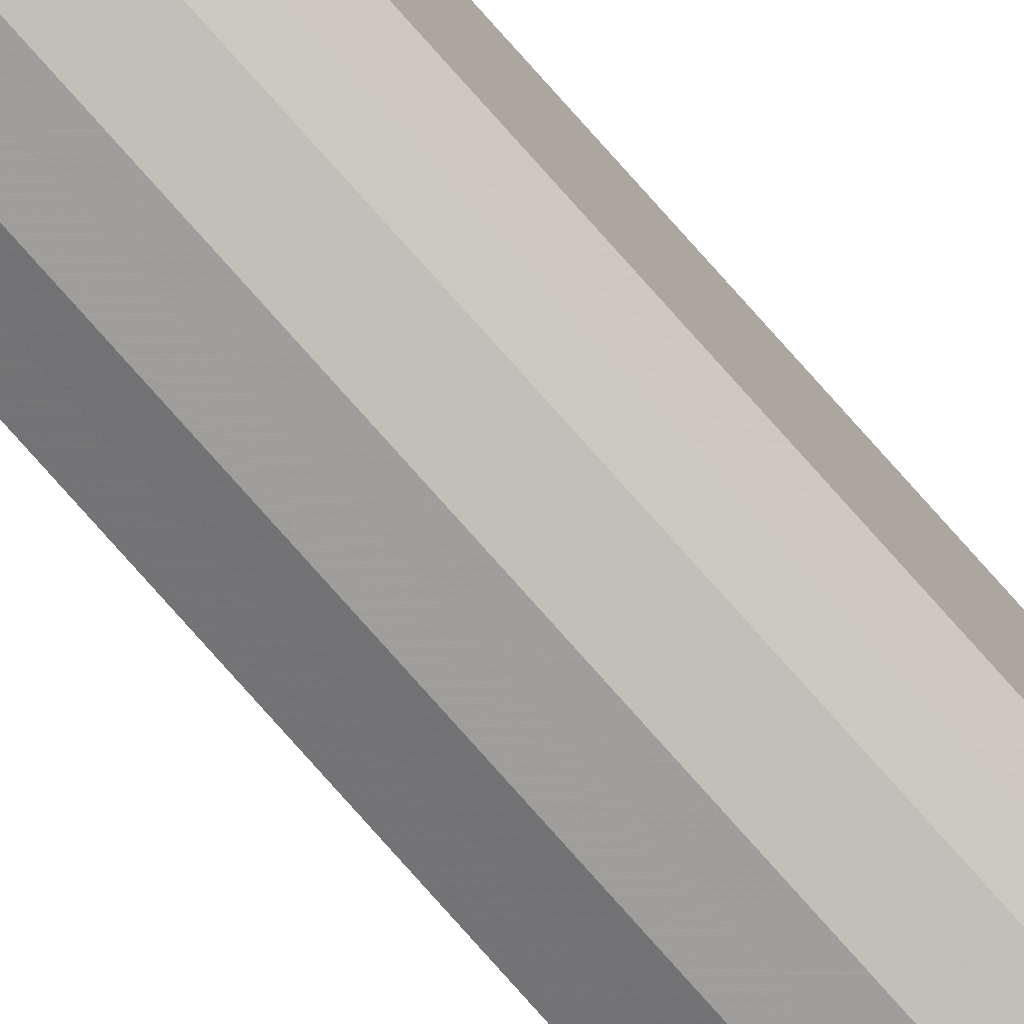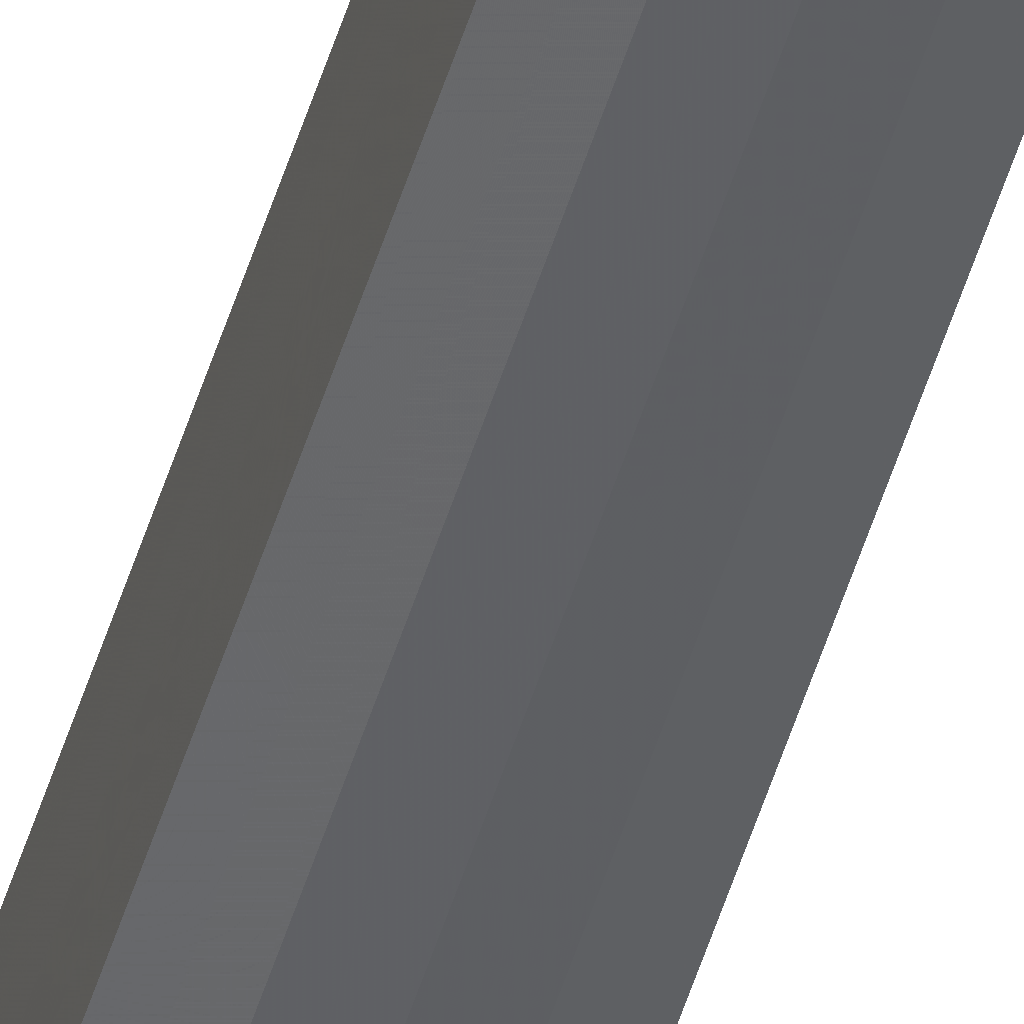
<metadata>
{"format":"obj","ext":"obj","renderer":"f3d","projection":"perspective","resolution":1024,"background":"white","views":[{"elev":-79.2,"azim":-138.3,"up":"+Z"},{"elev":-47.8,"azim":164.0,"up":"+Z"}]}
</metadata>
<code>
o 31656
v 2173 1870 16.02
v 2173 1870 16.01
v 2173 1876 16.02
v 2173 1870 16.01
v 2173 1876 16.01
v 2173 1870 16.03
v 2173 1876 16.03
v 2173 1870 16
v 2173 1876 16.01
v 2173 1870 16.04
v 2173 1876 16.04
v 2173 1870 16
v 2173 1876 16
v 2173 1870 16.05
v 2173 1876 16.05
v 2173 1870 16
v 2173 1876 16
v 2173 1870 16.05
v 2173 1876 16.05
v 2173 1870 16.01
v 2173 1876 16
v 2173 1870 16.05
v 2173 1876 16.05
v 2173 1870 16.01
v 2173 1876 16.01
v 2173 1870 16.04
v 2173 1876 16.04
v 2173 1870 16.02
v 2173 1876 16.01
v 2173 1870 16.03
v 2173 1876 16.03
v 2173 1876 16.02
v 2173 1876 16.02
v 2173 1870 16.01
v 2173 1876 16.01
v 2173 1870 16.01
v 2173 1876 16.01
v 2173 1876 16.03
v 2173 1870 16.02
v 2173 1876 16.04
v 2173 1870 16.03
v 2173 1870 16
v 2173 1876 16
v 2173 1876 16.05
v 2173 1870 16.04
v 2173 1876 16.05
v 2173 1870 16.05
v 2173 1870 16
v 2173 1876 16
v 2173 1876 16.05
v 2173 1870 16.05
v 2173 1876 16.04
v 2173 1870 16.05
v 2173 1870 16
v 2173 1876 16
v 2173 1876 16.03
v 2173 1870 16.04
v 2173 1876 16.02
v 2173 1870 16.03
v 2173 1870 16.01
v 2173 1876 16.01
v 2173 1876 16.01
v 2173 1870 16.02
v 2173 1870 16.01
v 2173 1870 16.02
v 2173 1870 16.01
v 2173 1870 16.02
v 2173 1870 16.01
v 2173 1870 16.03
v 2173 1870 16
v 2173 1870 16.04
v 2173 1870 16
v 2173 1870 16.05
v 2173 1870 16
v 2173 1870 16.05
v 2173 1870 16.01
v 2173 1870 16.05
v 2173 1870 16.01
v 2173 1870 16.04
v 2173 1870 16.02
v 2173 1870 16.03
v 2173 1876 16.02
v 2173 1876 16.02
v 2173 1876 16.01
v 2173 1876 16.03
v 2173 1876 16.01
v 2173 1876 16.04
v 2173 1876 16
v 2173 1876 16.05
v 2173 1876 16
v 2173 1876 16.05
v 2173 1876 16
v 2173 1876 16.05
v 2173 1876 16.01
v 2173 1876 16.04
v 2173 1876 16.01
v 2173 1876 16.03
v 2173 1876 16.02
f 1 2 3
f 2 4 5
f 6 1 7
f 4 8 9
f 10 6 11
f 8 12 13
f 14 10 15
f 12 16 17
f 18 14 19
f 16 20 21
f 22 18 23
f 20 24 25
f 26 22 27
f 24 28 29
f 30 26 31
f 28 30 32
f 33 34 35
f 35 36 37
f 38 39 33
f 40 41 38
f 37 42 43
f 44 45 40
f 46 47 44
f 43 48 49
f 50 51 46
f 52 53 50
f 49 54 55
f 56 57 52
f 58 59 56
f 55 60 61
f 62 63 58
f 61 64 62
f 65 66 67
f 65 68 66
f 65 67 69
f 65 70 68
f 65 69 71
f 65 72 70
f 65 71 73
f 65 74 72
f 65 73 75
f 65 76 74
f 65 75 77
f 65 78 76
f 65 77 79
f 65 80 78
f 65 79 81
f 65 81 80
f 82 83 84
f 82 85 83
f 82 84 86
f 82 87 85
f 82 86 88
f 82 89 87
f 82 88 90
f 82 91 89
f 82 90 92
f 82 93 91
f 82 92 94
f 82 95 93
f 82 94 96
f 82 97 95
f 82 96 98
f 82 98 97

</code>
